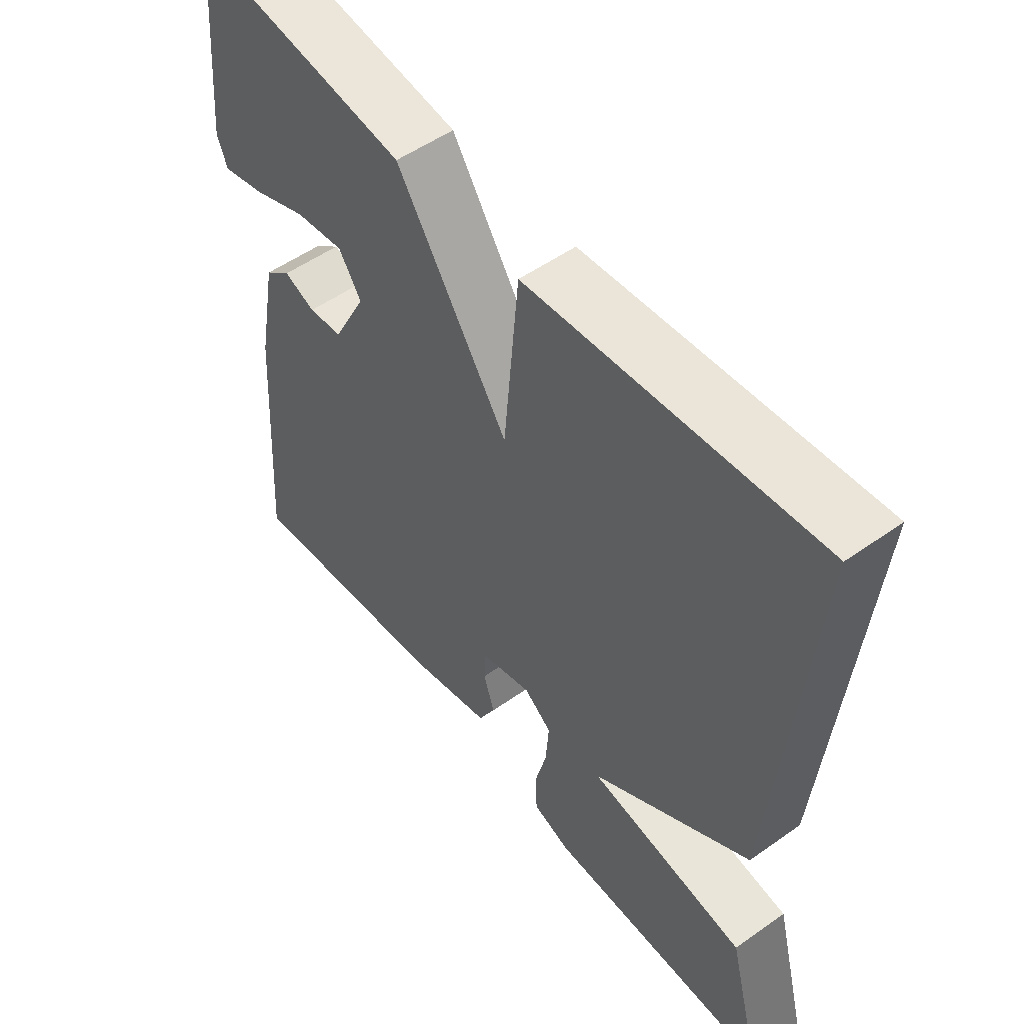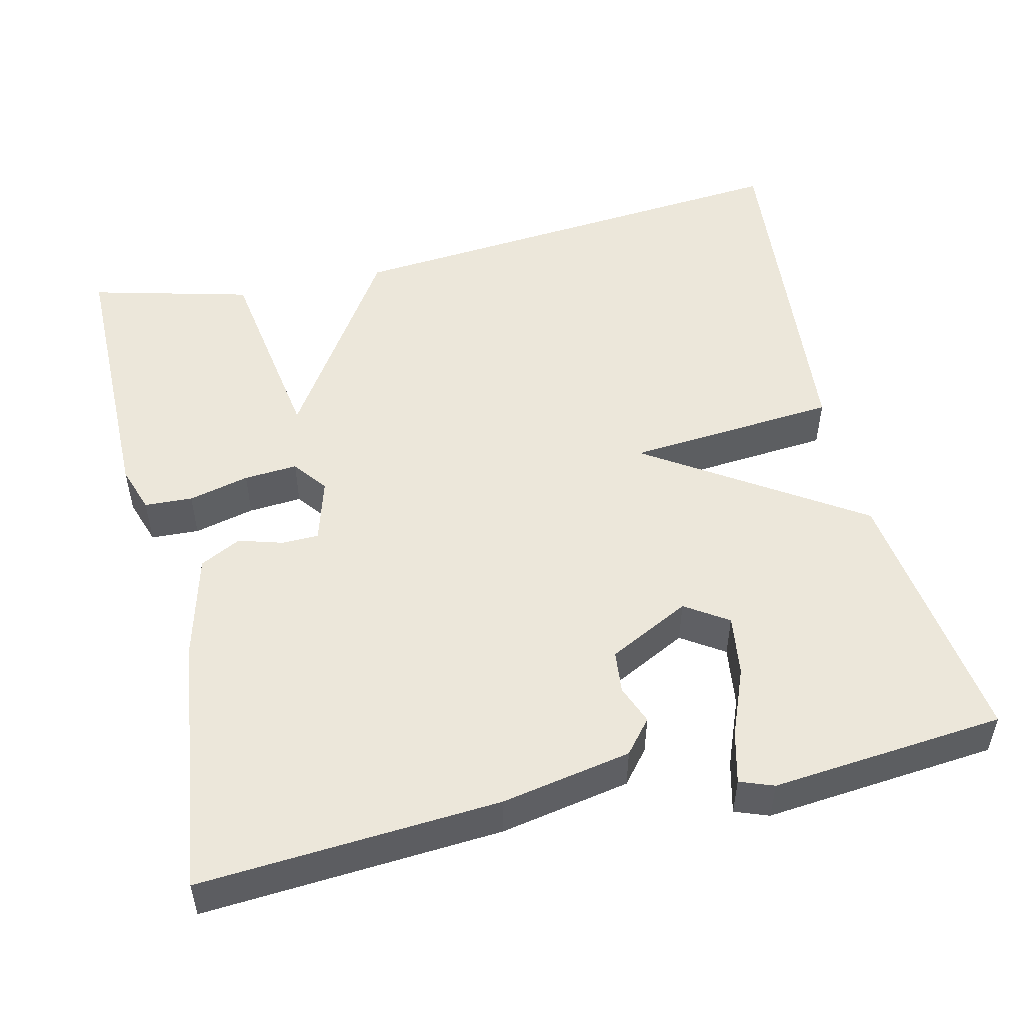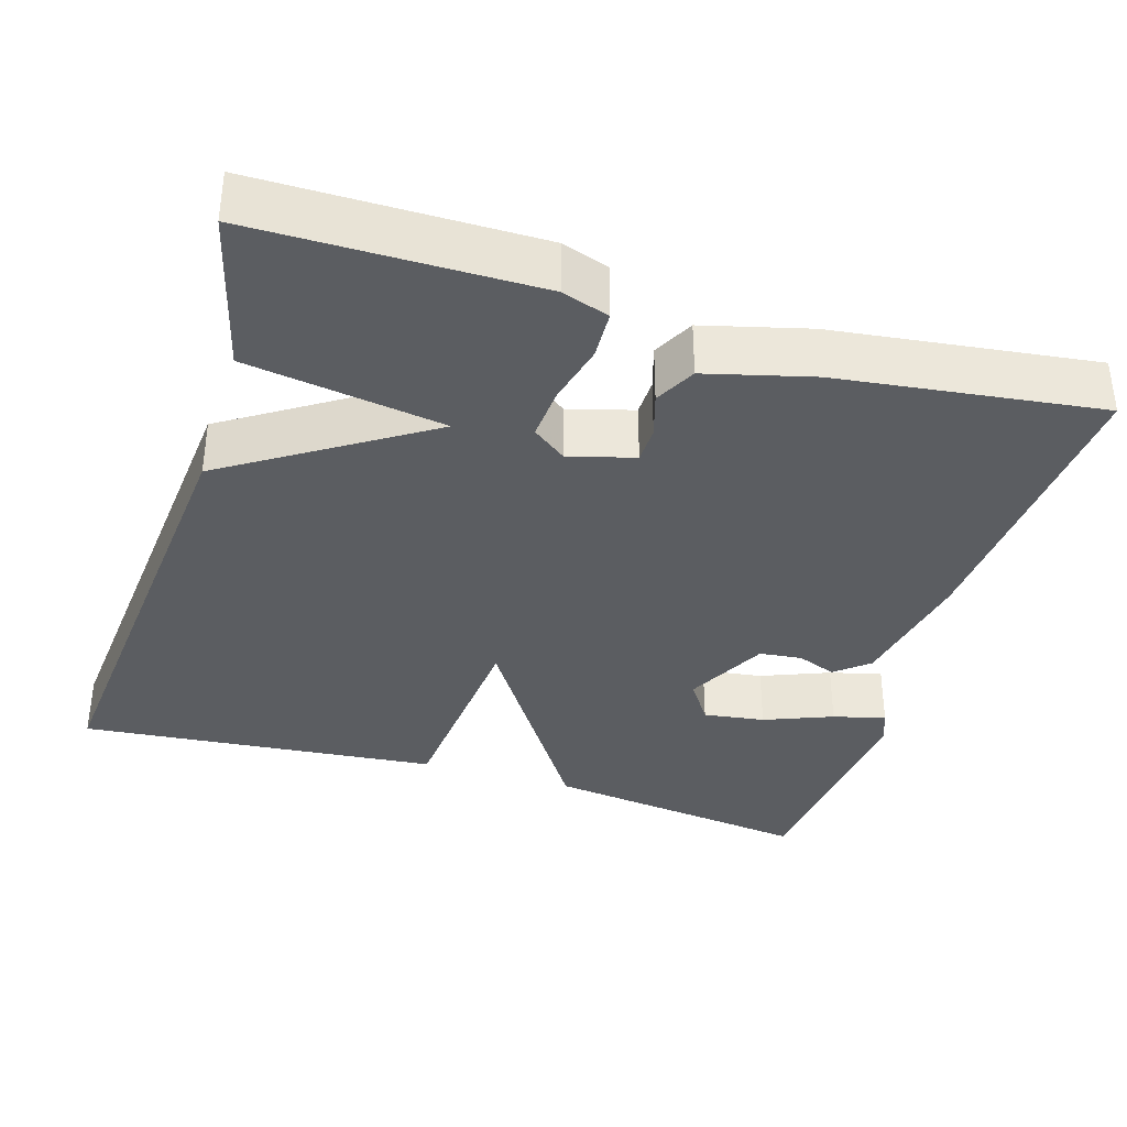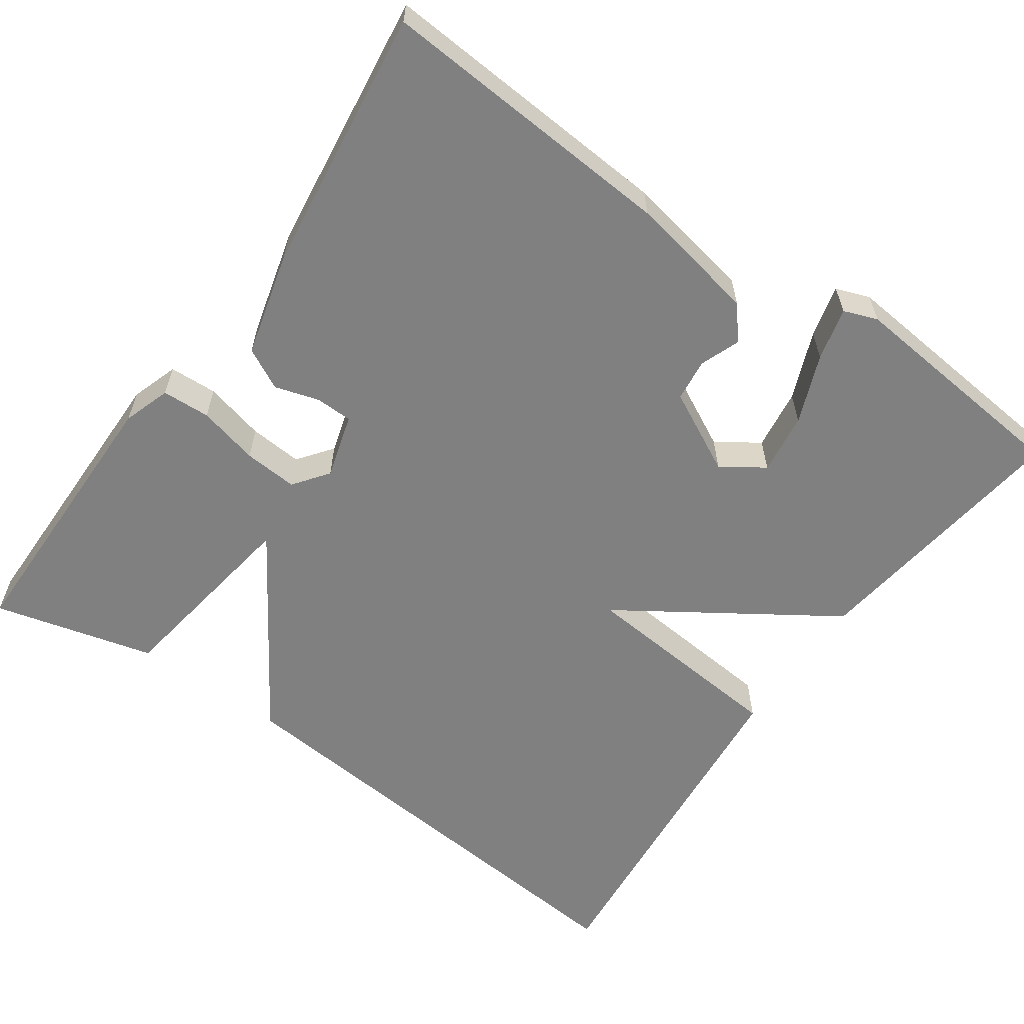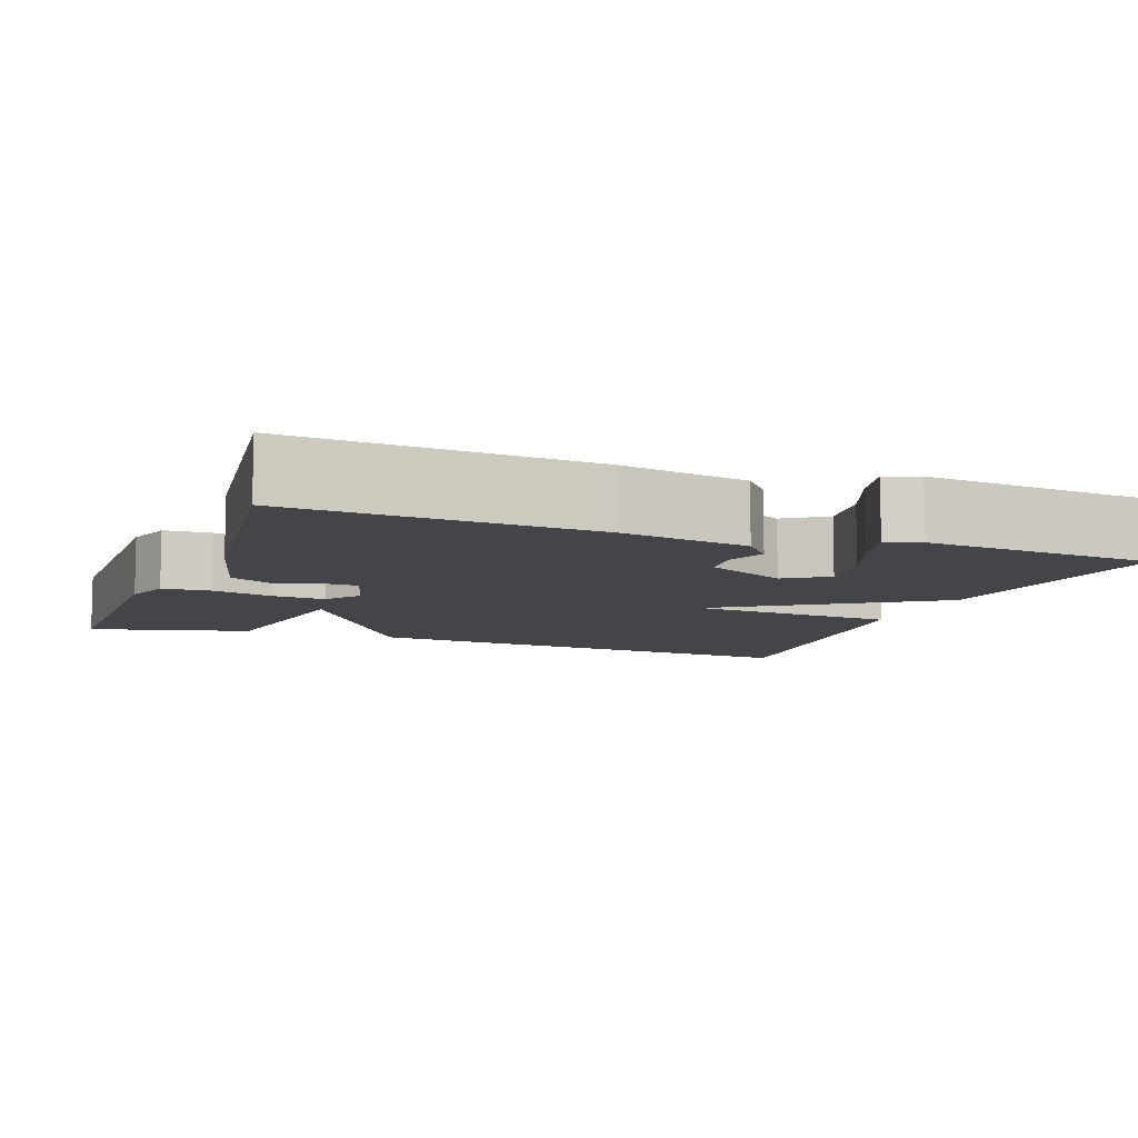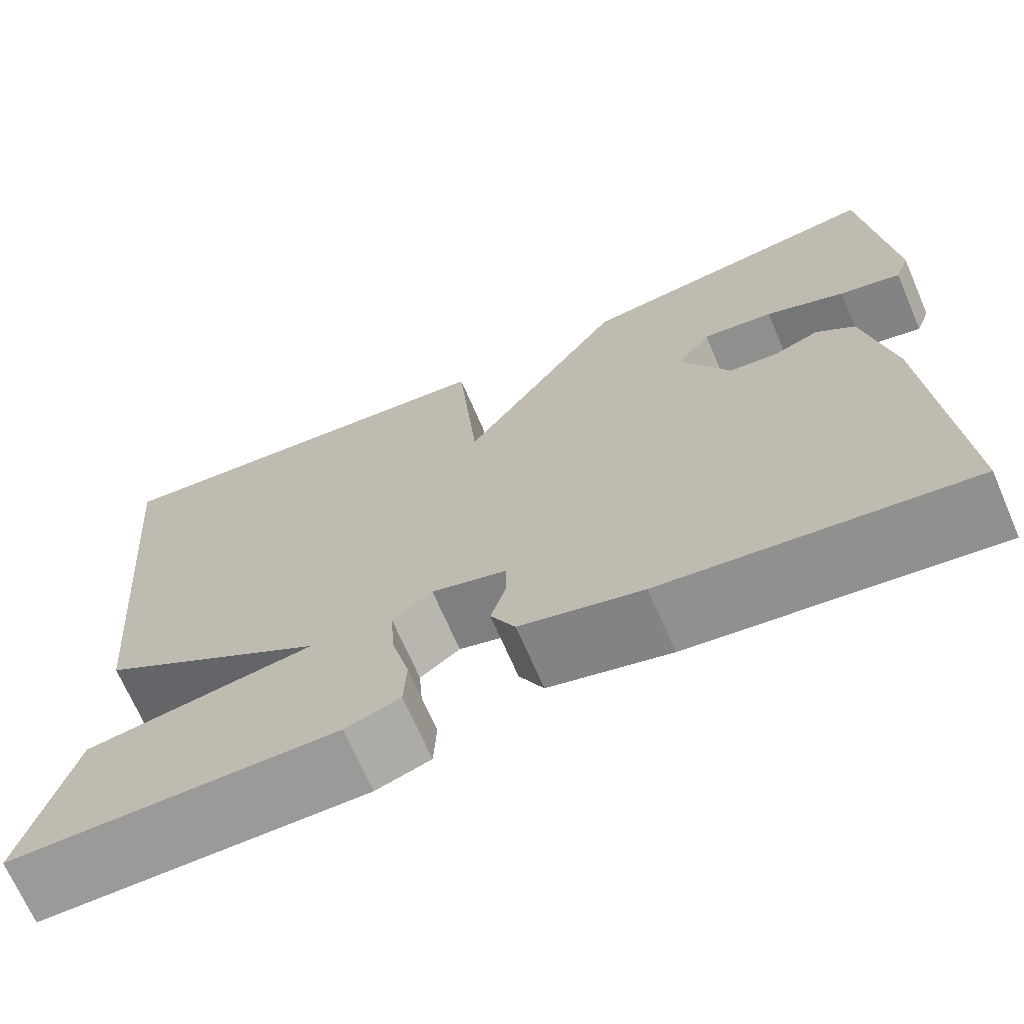
<metadata>
{"format":"obj","ext":"obj","renderer":"f3d","projection":"perspective","resolution":1024,"background":"white","views":[{"elev":53.0,"azim":52.8,"up":"+Z"},{"elev":50.9,"azim":-103.3,"up":"+Y"},{"elev":-36.1,"azim":162.9,"up":"+Y"},{"elev":-60.1,"azim":-125.2,"up":"+Y"},{"elev":-8.7,"azim":-110.3,"up":"+Y"},{"elev":-69.6,"azim":-156.6,"up":"+Z"}]}
</metadata>
<code>
v 0.5 0.07 0.5
v 0.447 0.07 -0.096
v 0.196 0.07 -0.258
v 0.447 0.07 -0.296
v 0.5 0.07 -0.5
v 0.143 0.07 -0.502
v 0.083 0.07 -0.482
v 0.08 0.07 -0.421
v 0.099 0.07 -0.344
v 0.104 0.07 -0.276
v 0.06 0.07 -0.243
v -0.022 0.07 -0.267
v -0.023 0.07 -0.314
v -0.006 0.07 -0.37
v -0.033 0.07 -0.422
v -0.167 0.07 -0.457
v -0.5 0.07 -0.5
v -0.474 0.07 -0.121
v -0.443 0.07 0.044
v -0.401 0.07 0.079
v -0.351 0.07 0.06
v -0.297 0.07 0.066
v -0.244 0.07 0.17
v -0.28 0.07 0.224
v -0.358 0.07 0.213
v -0.445 0.07 0.178
v -0.512 0.07 0.161
v -0.528 0.07 0.204
v -0.5 0.07 0.5
v -0.158 0.07 0.456
v 0.019 0.07 0.187
v 0.042 0.07 0.456
v 0.5 0 0.5
v 0.447 0 -0.096
v 0.196 0 -0.258
v 0.447 0 -0.296
v 0.5 0 -0.5
v 0.143 0 -0.502
v 0.083 0 -0.482
v 0.08 0 -0.421
v 0.099 0 -0.344
v 0.104 0 -0.276
v 0.06 0 -0.243
v -0.022 0 -0.267
v -0.023 0 -0.314
v -0.006 0 -0.37
v -0.033 0 -0.422
v -0.167 0 -0.457
v -0.5 0 -0.5
v -0.474 0 -0.121
v -0.443 0 0.044
v -0.401 0 0.079
v -0.351 0 0.06
v -0.297 0 0.066
v -0.244 0 0.17
v -0.28 0 0.224
v -0.358 0 0.213
v -0.445 0 0.178
v -0.512 0 0.161
v -0.528 0 0.204
v -0.5 0 0.5
v -0.158 0 0.456
v 0.019 0 0.187
v 0.042 0 0.456
f 1 2 3
f 32 1 3
f 31 32 3
f 30 31 3
f 28 29 30
f 27 28 30
f 26 27 30
f 25 26 30
f 24 25 30
f 23 24 30 3
f 22 23 3
f 21 22 3
f 19 20 21
f 18 19 21
f 17 18 21
f 16 17 21
f 15 16 21
f 14 15 21
f 13 14 21
f 12 13 21
f 11 12 21
f 11 21 3
f 3 4 5
f 11 3 5
f 10 11 5
f 9 10 5 6
f 6 7 8 9
f 35 34 33
f 35 33 64
f 35 64 63
f 35 63 62
f 62 61 60
f 62 60 59
f 62 59 58
f 62 58 57
f 62 57 56
f 35 62 56 55
f 35 55 54
f 35 54 53
f 53 52 51
f 53 51 50
f 53 50 49
f 53 49 48
f 53 48 47
f 53 47 46
f 53 46 45
f 53 45 44
f 53 44 43
f 35 53 43
f 37 36 35
f 37 35 43
f 37 43 42
f 38 37 42 41
f 41 40 39 38
f 1 33 34 2
f 2 34 35 3
f 3 35 36 4
f 4 36 37 5
f 5 37 38 6
f 6 38 39 7
f 7 39 40 8
f 8 40 41 9
f 9 41 42 10
f 10 42 43 11
f 11 43 44 12
f 12 44 45 13
f 13 45 46 14
f 14 46 47 15
f 15 47 48 16
f 16 48 49 17
f 17 49 50 18
f 18 50 51 19
f 19 51 52 20
f 20 52 53 21
f 21 53 54 22
f 22 54 55 23
f 23 55 56 24
f 24 56 57 25
f 25 57 58 26
f 26 58 59 27
f 27 59 60 28
f 28 60 61 29
f 29 61 62 30
f 30 62 63 31
f 31 63 64 32
f 32 64 33 1

</code>
